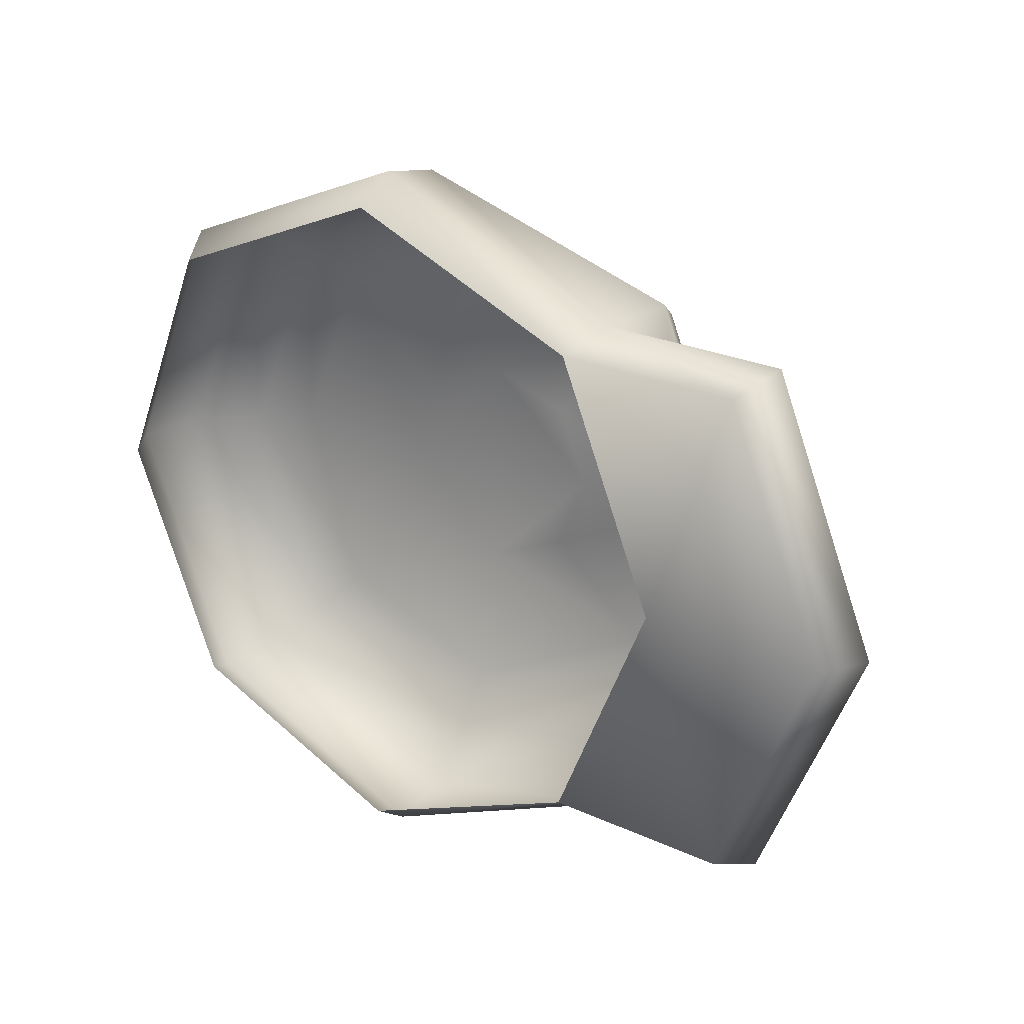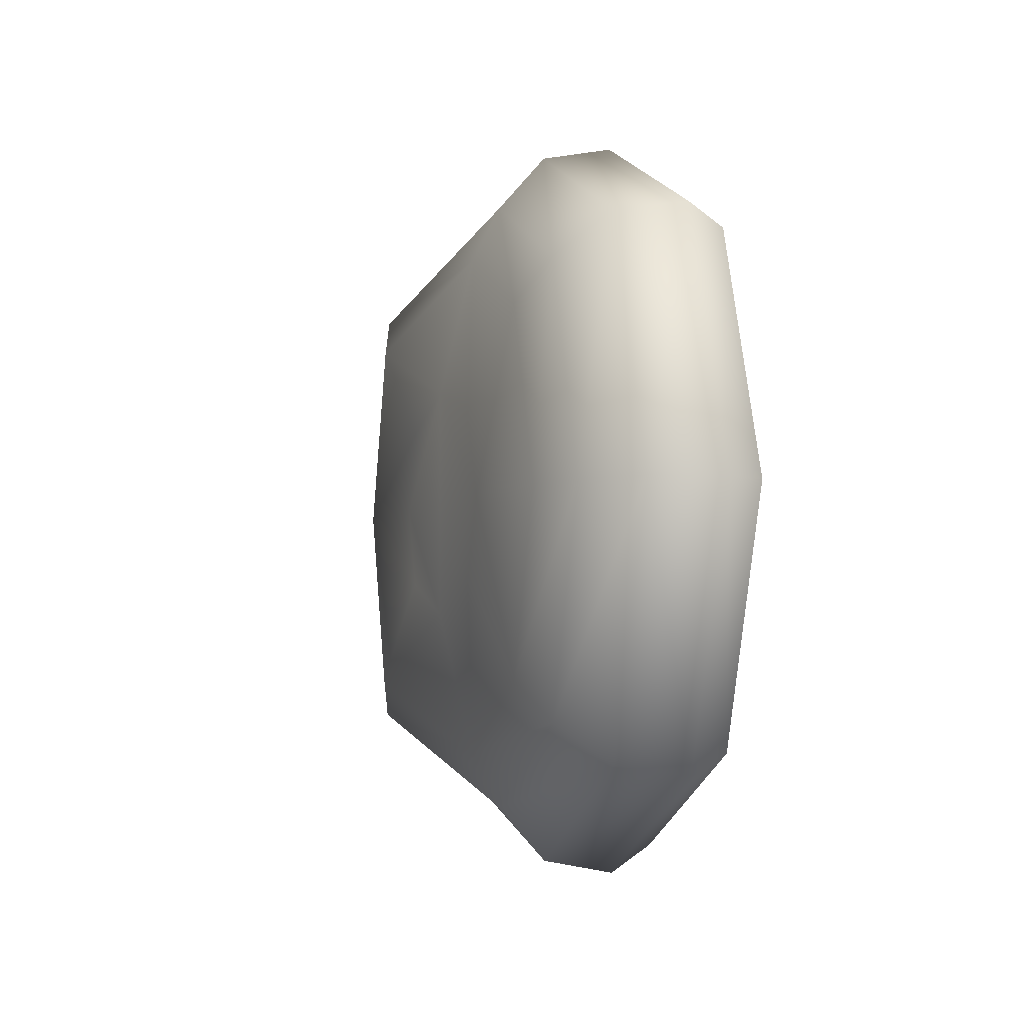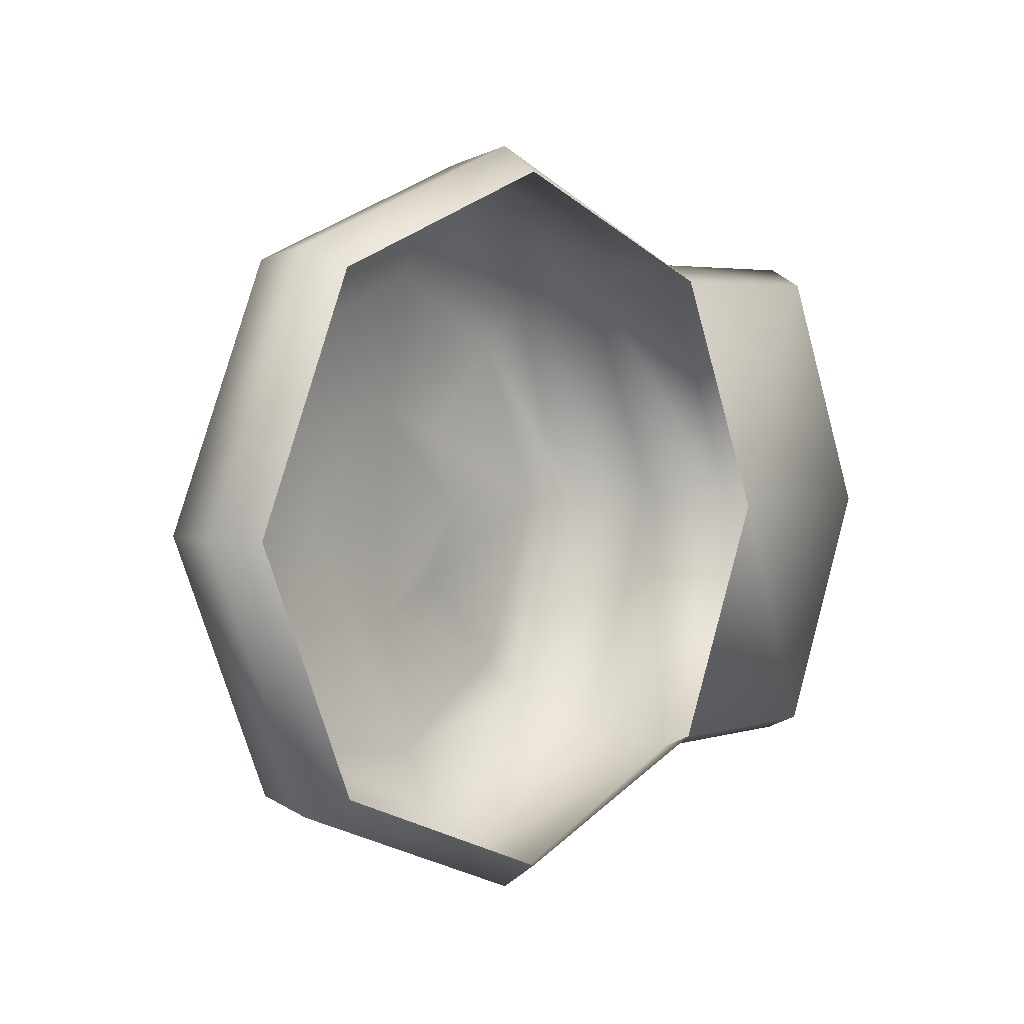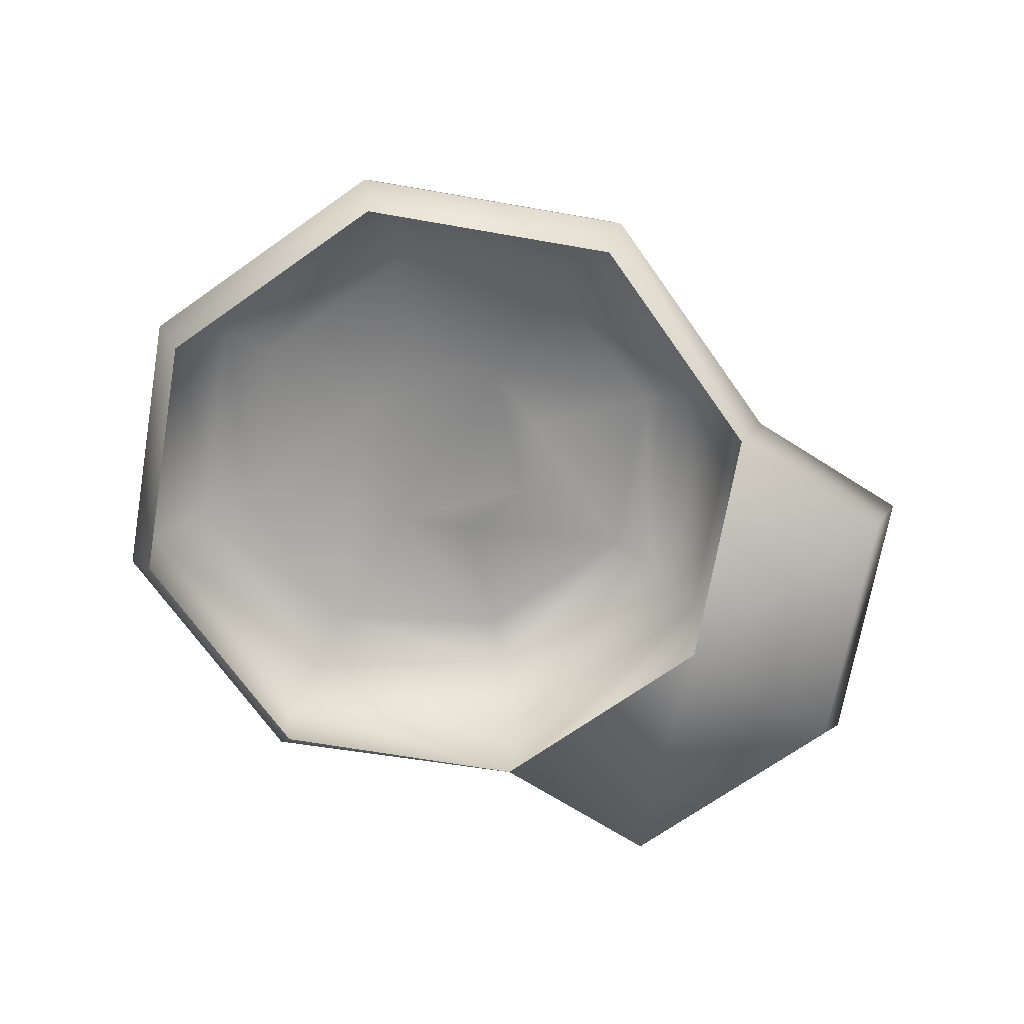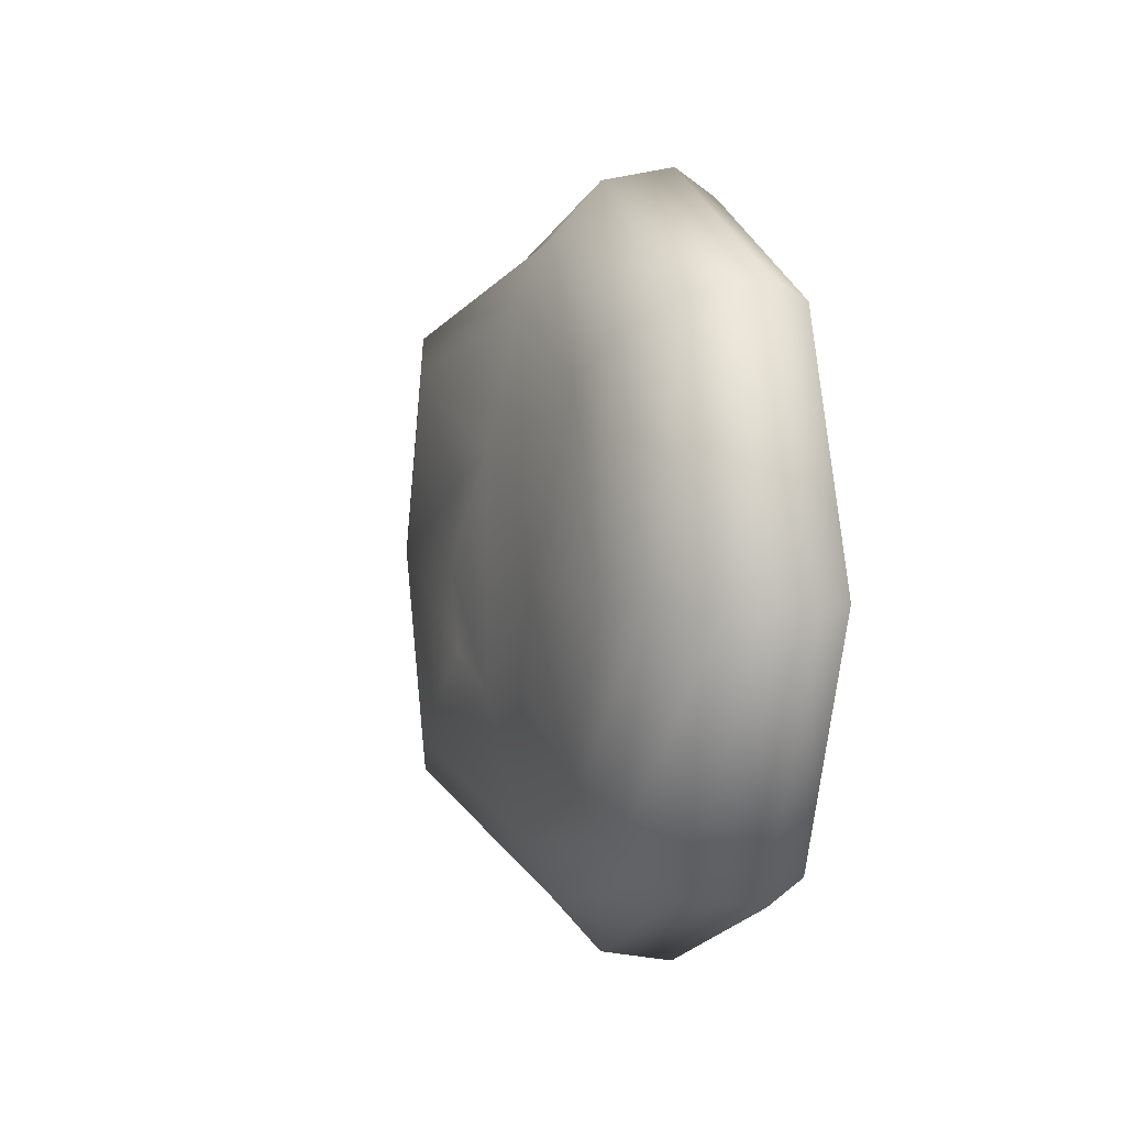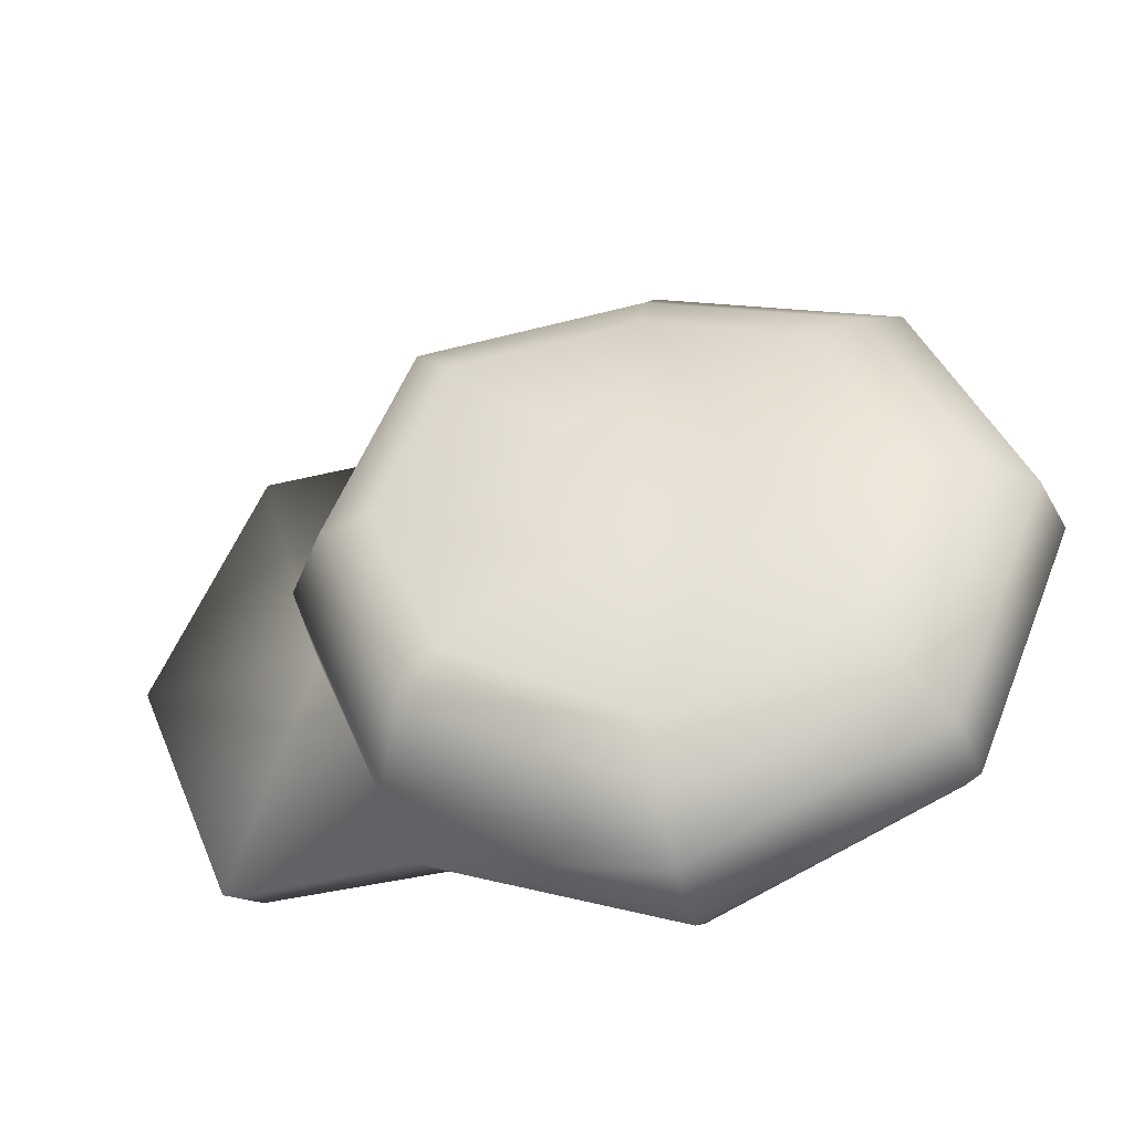
<metadata>
{"format":"obj","ext":"obj","renderer":"f3d","projection":"perspective","resolution":1024,"background":"white","views":[{"elev":24.3,"azim":37.3,"up":"+Z"},{"elev":-4.2,"azim":-103.5,"up":"+Z"},{"elev":3.8,"azim":-45.6,"up":"+Z"},{"elev":-70.4,"azim":-32.3,"up":"+Y"},{"elev":4.8,"azim":-105.1,"up":"+Z"},{"elev":-41.3,"azim":-163.4,"up":"+Z"}]}
</metadata>
<code>
g Circle
v 0 0.01705 -0.8734
v -0.6176 0.01705 -0.6176
v -0.8734 0.01705 0
v -0.6176 0.01705 0.6176
v 0 0.01705 0.8734
v 0.6176 0.02434 0.6176
v 0.8734 0.02434 -0
v 0.6176 0.02434 -0.6176
v -0 0.1188 -0.943
v -0.6668 0.1188 -0.6668
v -0.943 0.1188 0
v -0.6668 0.1188 0.6668
v 0 0.1188 0.943
v 0.6668 0.1516 0.6668
v 0.943 0.1516 -0
v 0.6668 0.1516 -0.6668
v 0 0.2962 -0.909
v -0.6428 0.2962 -0.6428
v -0.909 0.2962 0
v -0.6428 0.2962 0.6428
v 0 0.2962 0.909
v 0.6428 0.4212 0.6428
v 0.909 0.4212 -0
v 0.6428 0.4212 -0.6428
v 0 0.4156 -0.7714
v -0.5454 0.4156 -0.5454
v -0.7714 0.4156 0
v -0.5454 0.4156 0.5454
v 0 0.4156 0.7714
v 0.5454 0.6047 0.5454
v 0.7714 0.6047 -0
v 0.5454 0.6047 -0.5454
v 0 0.4842 -0.6334
v -0.4479 0.4842 -0.4479
v -0.6334 0.4842 0
v -0.4479 0.4842 0.4479
v 0 0.4842 0.6334
v 0.4479 0.6324 0.4479
v 0.6334 0.6324 -0
v 0.4479 0.6324 -0.4479
v 0 0.5705 -0.2812
v -0.1989 0.5416 -0.1989
v -0.2812 0.5382 0
v -0.1989 0.5416 0.1989
v 0 0.5705 0.2812
v 0.1989 0.5962 0.1989
v 0.2812 0.5962 0
v 0.1989 0.5962 -0.1989
v 1.091 0.02434 0.6176
v 1.347 0.02434 -0
v 1.091 0.02434 -0.6176
v 1.14 0.1516 0.6668
v 1.416 0.1516 -0
v 1.14 0.1516 -0.6668
v -0.07213 0.4156 0.5454
f 4 12 11
f 10 9 1
f 9 16 8
f 16 54 51
f 13 12 4
f 11 10 2
f 15 14 52
f 6 14 13
f 15 23 22
f 13 21 20
f 10 11 19
f 16 24 23
f 14 22 21
f 12 20 19
f 10 18 17
f 16 9 17
f 18 26 25
f 24 17 25
f 23 31 30
f 21 29 28
f 19 27 26
f 24 32 31
f 22 30 29
f 20 28 27
f 32 40 39
f 30 38 37
f 28 36 35
f 26 34 33
f 32 25 33
f 31 39 38
f 29 37 36
f 27 35 34
f 34 35 43
f 39 40 48
f 38 46 45
f 36 44 43
f 33 34 42
f 40 33 41
f 39 47 46
f 37 45 44
f 45 47 41
f 53 52 49
f 54 53 50
f 7 50 49
f 15 53 54
f 14 6 49
f 7 8 51
f 3 4 11
f 2 10 1
f 1 9 8
f 8 16 51
f 5 13 4
f 3 11 2
f 53 15 52
f 5 6 13
f 14 15 22
f 12 13 20
f 18 10 19
f 15 16 23
f 13 14 21
f 11 12 19
f 9 10 17
f 24 16 17
f 17 18 25
f 32 24 25
f 22 23 30
f 20 21 28
f 18 19 26
f 23 24 31
f 21 22 29
f 19 20 27
f 31 32 39
f 29 30 37
f 27 28 35
f 25 26 33
f 40 32 33
f 30 31 38
f 28 29 36
f 26 27 34
f 42 34 43
f 47 39 48
f 37 38 45
f 35 36 43
f 41 33 42
f 48 40 41
f 38 39 46
f 36 37 44
f 41 42 43
f 43 44 45
f 45 46 47
f 47 48 41
f 41 43 45
f 50 53 49
f 51 54 50
f 6 7 49
f 16 15 54
f 52 14 49
f 50 7 51
l 28 55

</code>
